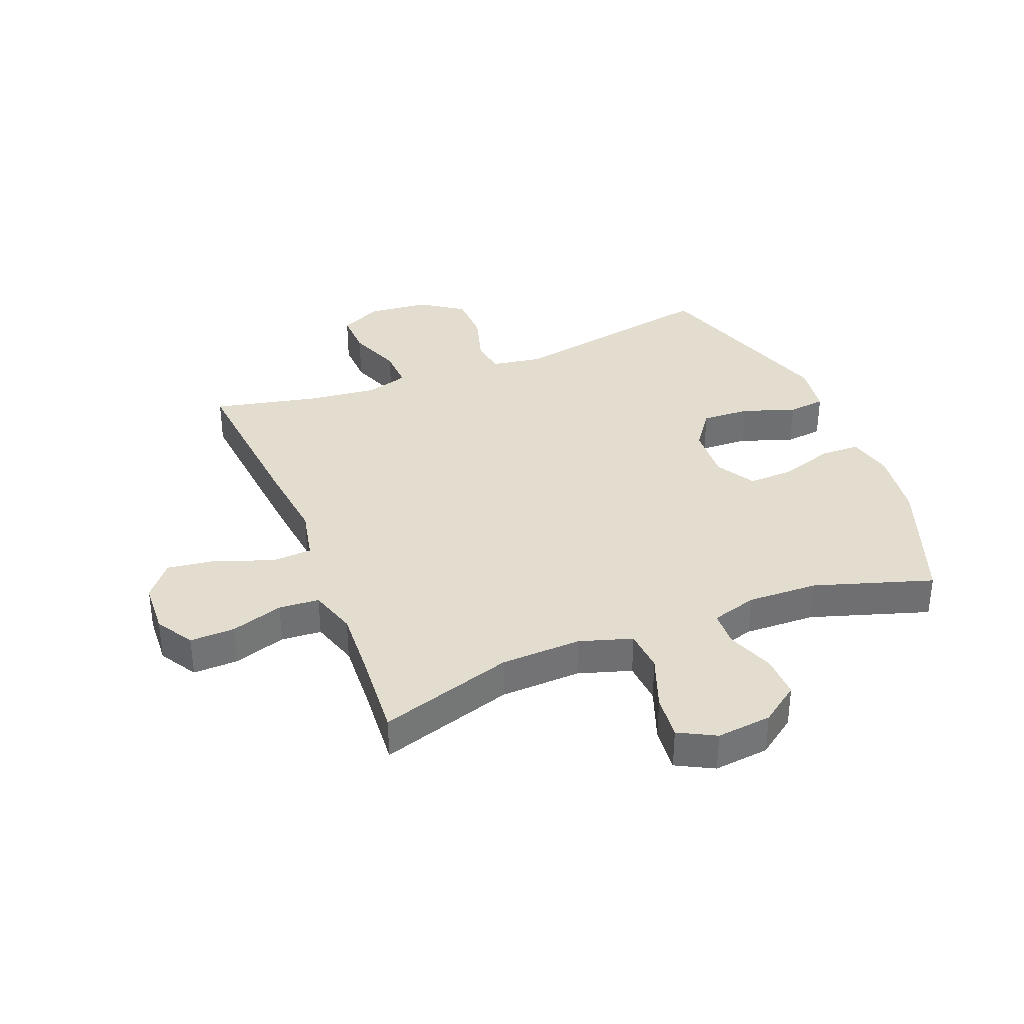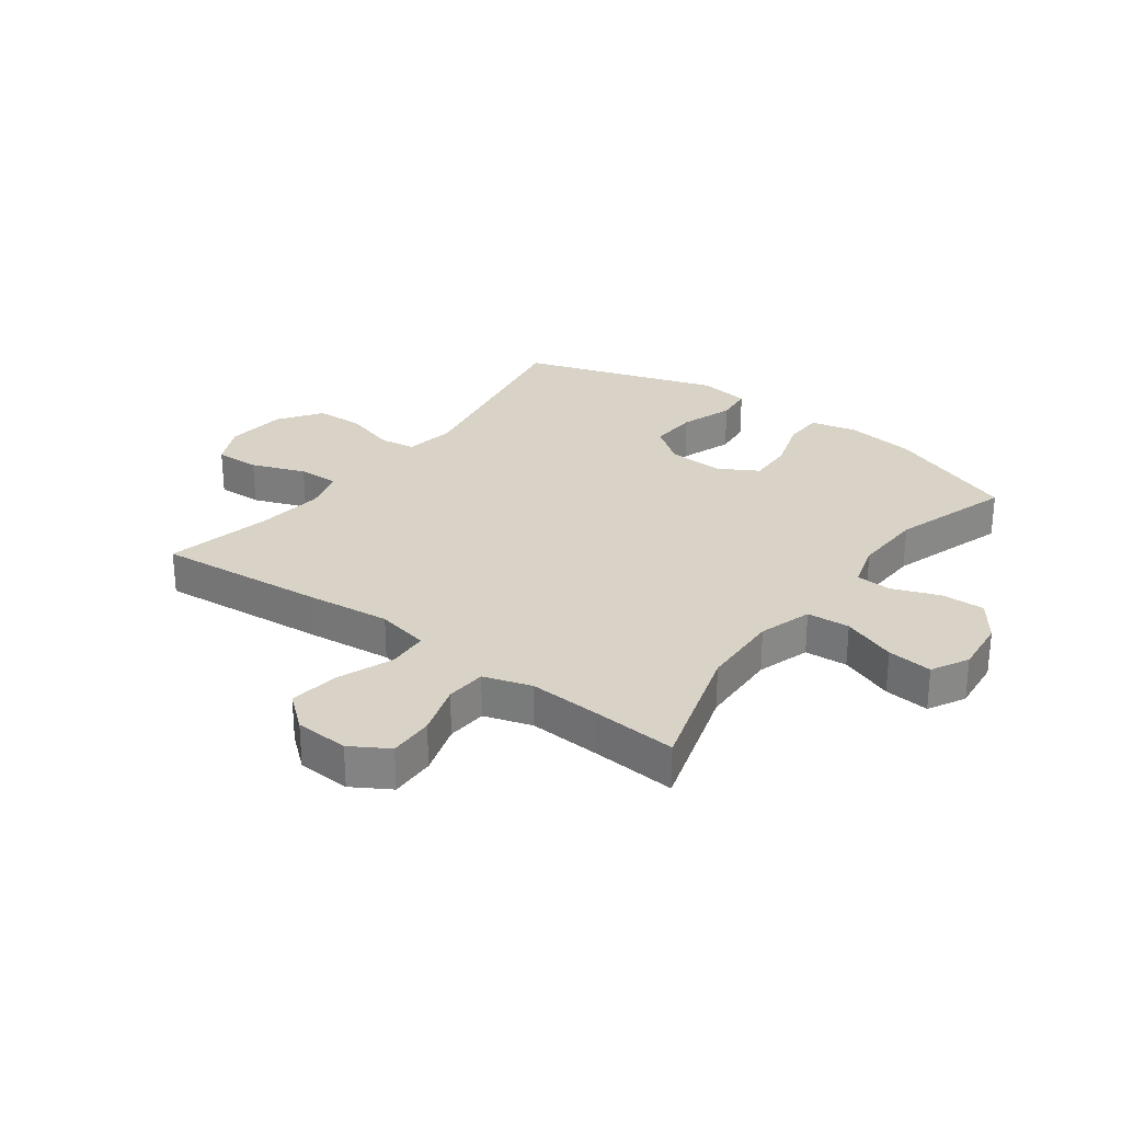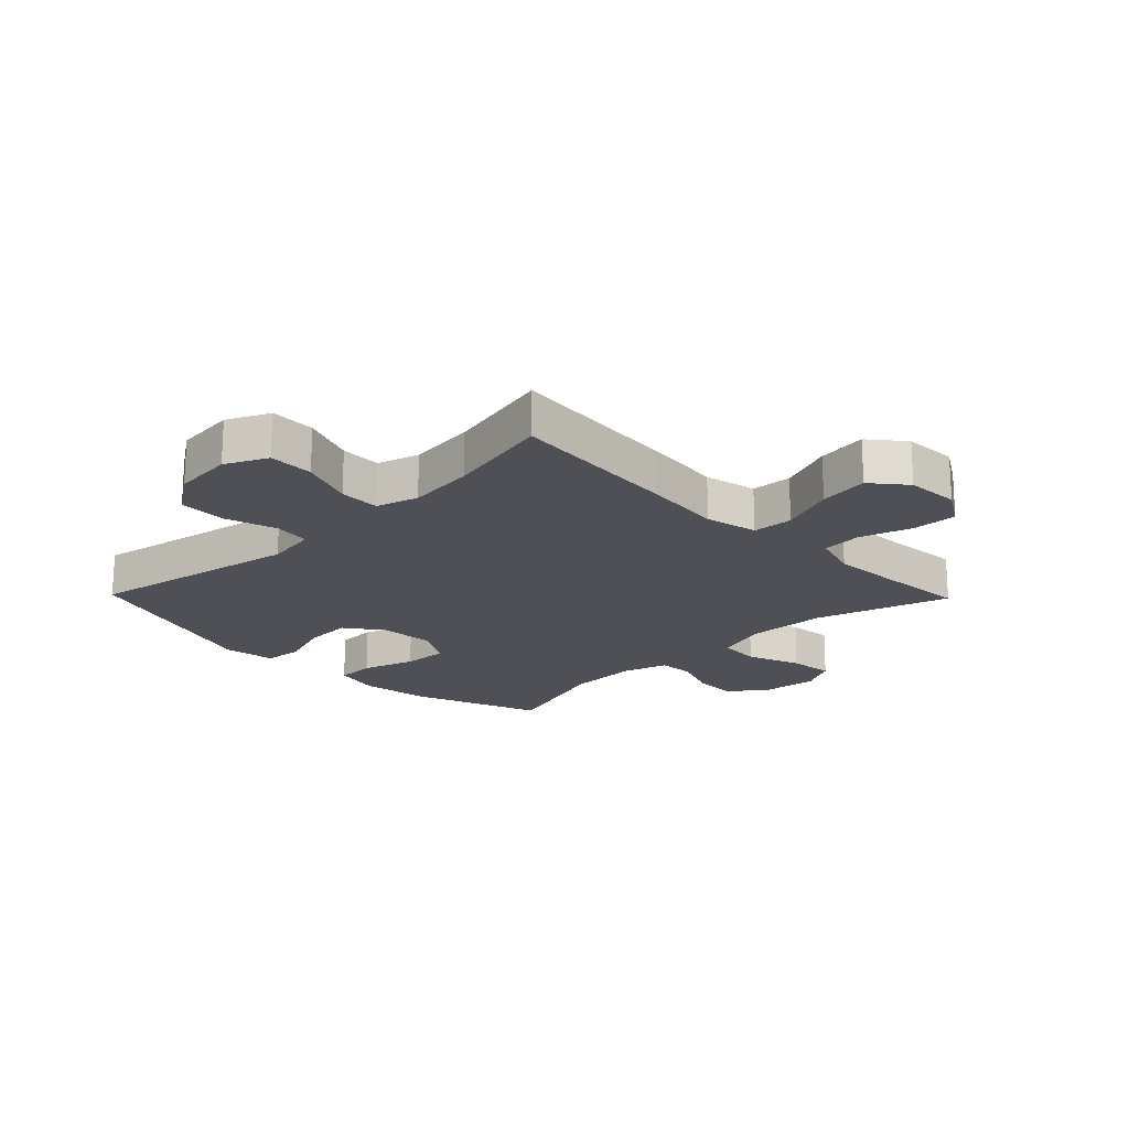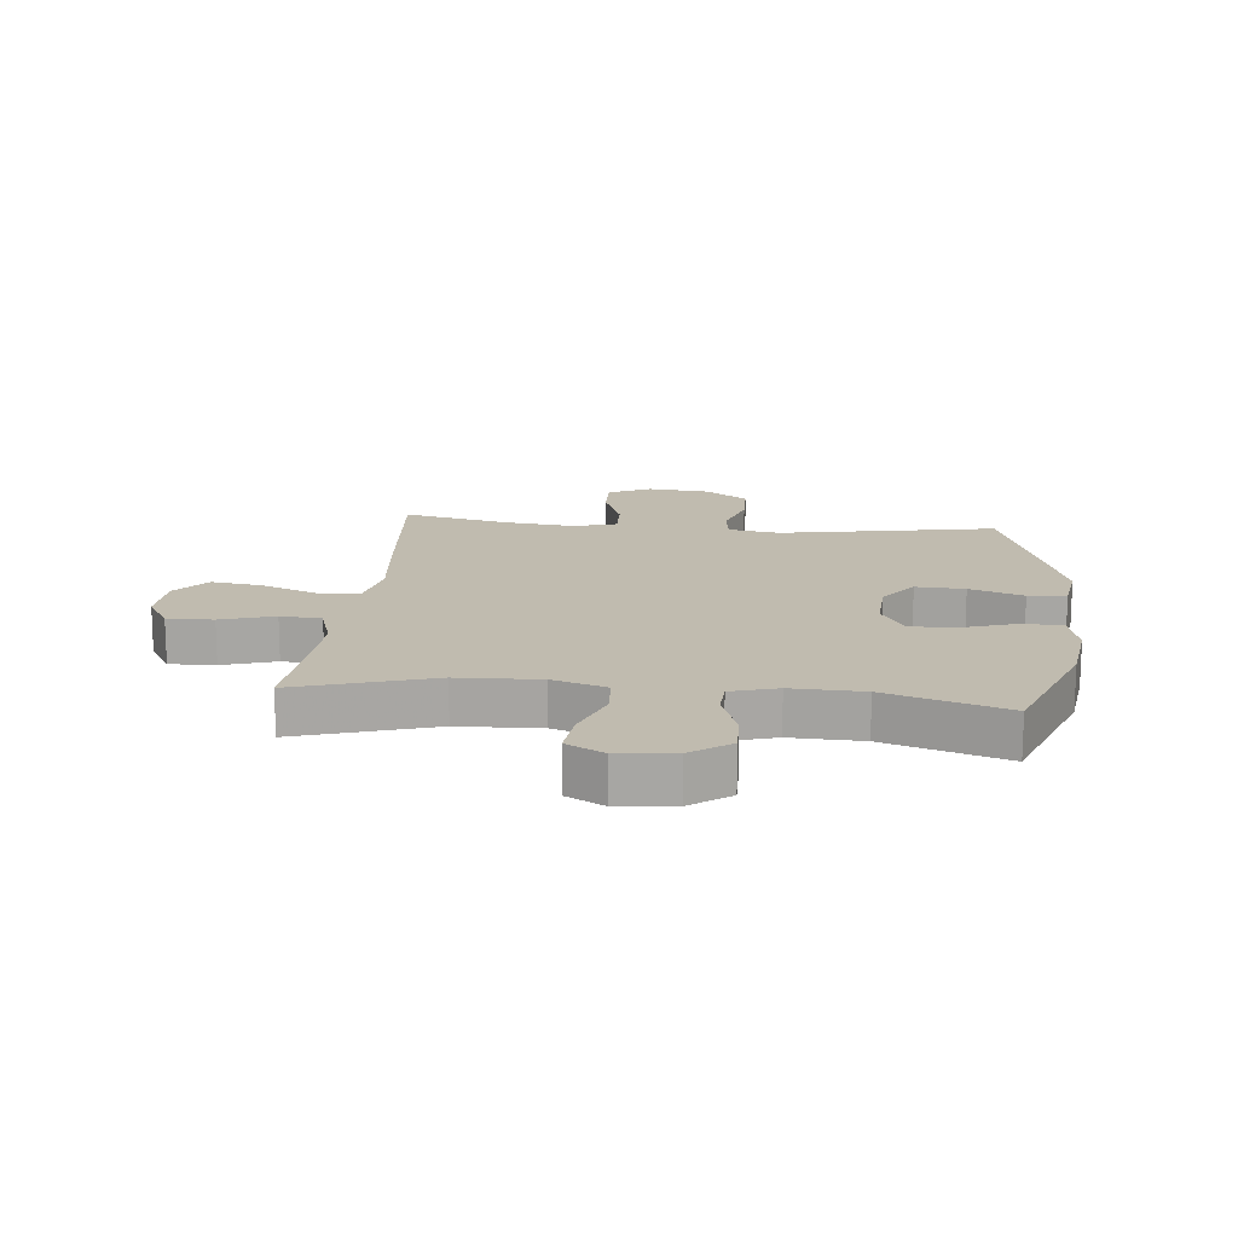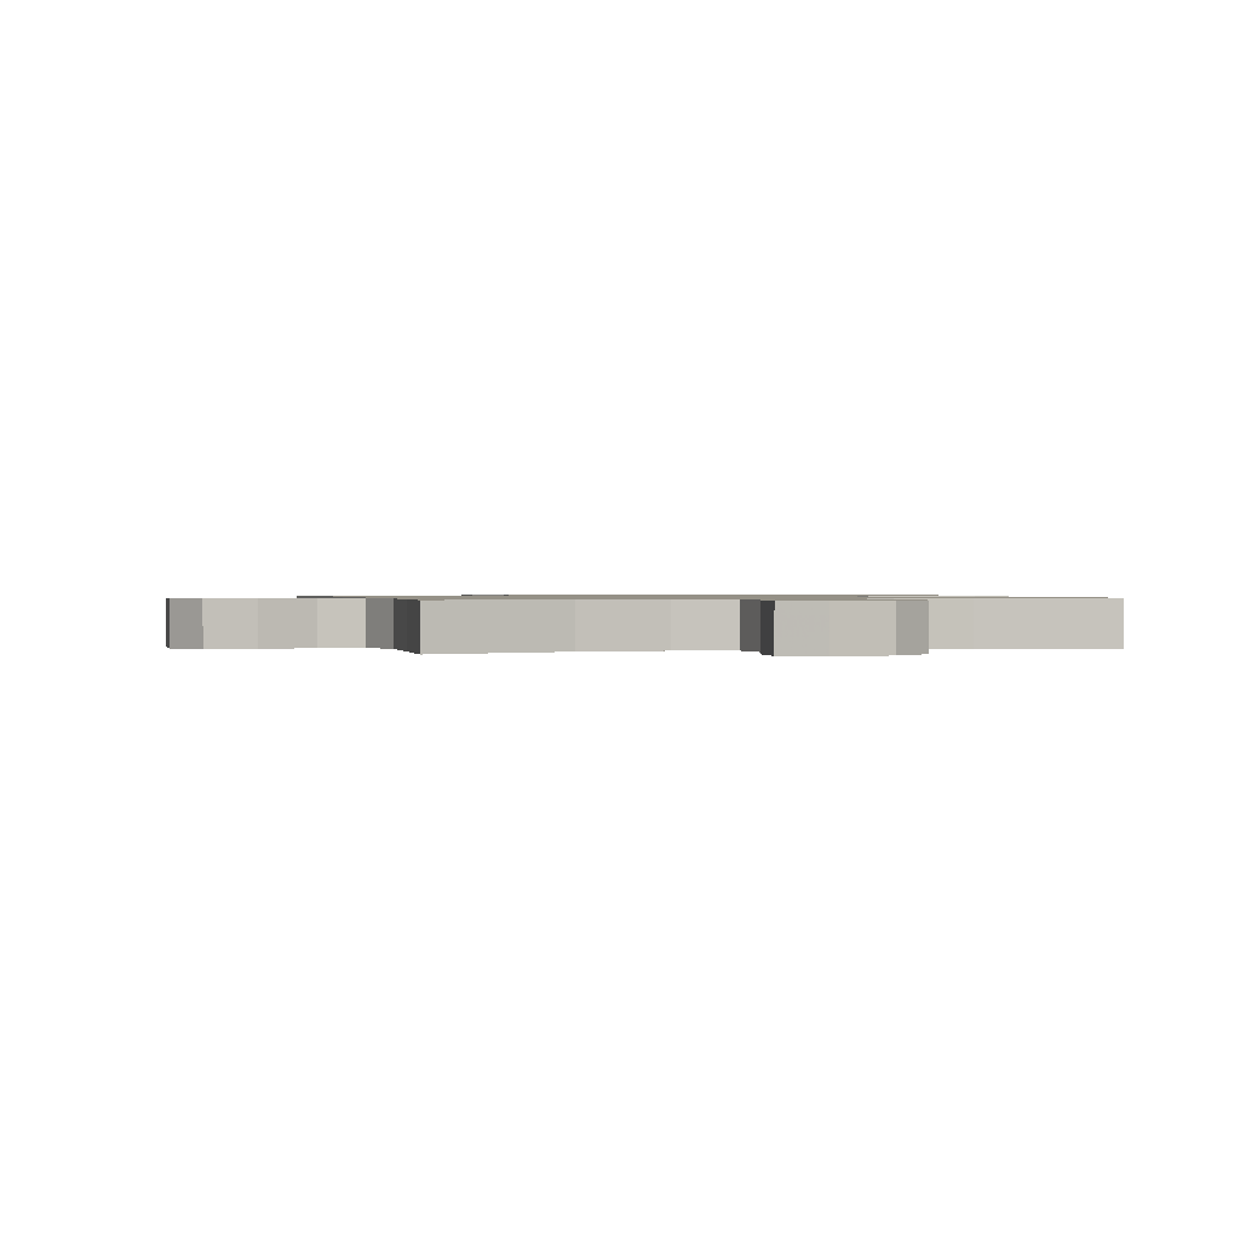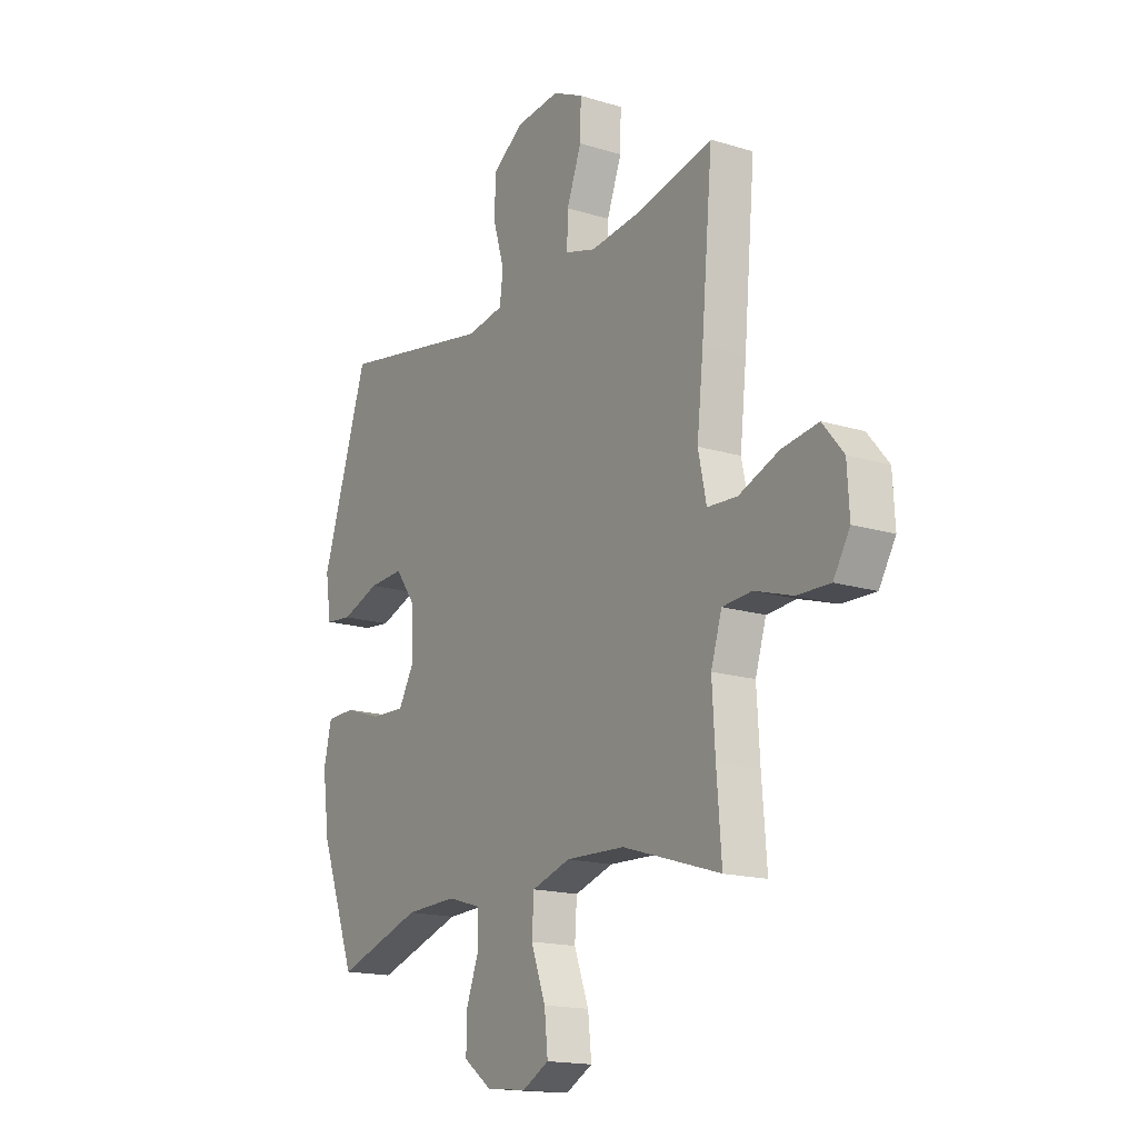
<metadata>
{"format":"obj","ext":"obj","renderer":"f3d","projection":"perspective","resolution":1024,"background":"white","views":[{"elev":35.6,"azim":158.2,"up":"+Y"},{"elev":28.0,"azim":126.5,"up":"+Y"},{"elev":-19.4,"azim":44.2,"up":"+Y"},{"elev":15.9,"azim":-174.2,"up":"+Y"},{"elev":0.9,"azim":163.7,"up":"+Y"},{"elev":-16.6,"azim":57.9,"up":"+Z"}]}
</metadata>
<code>
v 0.5 0.07 -0.5
v 0.274 0.07 -0.43
v 0.138 0.07 -0.425
v 0.049 0.07 -0.453
v 0.044 0.07 -0.525
v 0.078 0.07 -0.616
v 0.086 0.07 -0.692
v 0.024 0.07 -0.725
v -0.069 0.07 -0.715
v -0.134 0.07 -0.668
v -0.132 0.07 -0.595
v -0.102 0.07 -0.515
v -0.105 0.07 -0.455
v -0.182 0.07 -0.432
v -0.301 0.07 -0.436
v -0.5 0.07 -0.5
v -0.583 0.07 -0.279
v -0.599 0.07 -0.161
v -0.581 0.07 -0.084
v -0.515 0.07 -0.082
v -0.426 0.07 -0.111
v -0.348 0.07 -0.114
v -0.31 0.07 -0.048
v -0.315 0.07 0.046
v -0.362 0.07 0.11
v -0.443 0.07 0.106
v -0.532 0.07 0.075
v -0.595 0.07 0.082
v -0.608 0.07 0.169
v -0.5 0.07 0.5
v -0.142 0.07 0.434
v -0.056 0.07 0.448
v -0.048 0.07 0.509
v -0.074 0.07 0.595
v -0.072 0.07 0.677
v 0 0.07 0.727
v 0.102 0.07 0.737
v 0.173 0.07 0.703
v 0.171 0.07 0.627
v 0.137 0.07 0.537
v 0.135 0.07 0.468
v 0.206 0.07 0.447
v 0.32 0.07 0.46
v 0.5 0.07 0.5
v 0.474 0.07 0.212
v 0.459 0.07 0.074
v 0.478 0.07 -0.015
v 0.547 0.07 -0.019
v 0.64 0.07 0.017
v 0.724 0.07 0.029
v 0.772 0.07 -0.029
v 0.777 0.07 -0.119
v 0.739 0.07 -0.182
v 0.663 0.07 -0.18
v 0.575 0.07 -0.152
v 0.507 0.07 -0.157
v 0.482 0.07 -0.237
v 0.489 0.07 -0.357
v 0.5 0 -0.5
v 0.274 0 -0.43
v 0.138 0 -0.425
v 0.049 0 -0.453
v 0.044 0 -0.525
v 0.078 0 -0.616
v 0.086 0 -0.692
v 0.024 0 -0.725
v -0.069 0 -0.715
v -0.134 0 -0.668
v -0.132 0 -0.595
v -0.102 0 -0.515
v -0.105 0 -0.455
v -0.182 0 -0.432
v -0.301 0 -0.436
v -0.5 0 -0.5
v -0.583 0 -0.279
v -0.599 0 -0.161
v -0.581 0 -0.084
v -0.515 0 -0.082
v -0.426 0 -0.111
v -0.348 0 -0.114
v -0.31 0 -0.048
v -0.315 0 0.046
v -0.362 0 0.11
v -0.443 0 0.106
v -0.532 0 0.075
v -0.595 0 0.082
v -0.608 0 0.169
v -0.5 0 0.5
v -0.142 0 0.434
v -0.056 0 0.448
v -0.048 0 0.509
v -0.074 0 0.595
v -0.072 0 0.677
v 0 0 0.727
v 0.102 0 0.737
v 0.173 0 0.703
v 0.171 0 0.627
v 0.137 0 0.537
v 0.135 0 0.468
v 0.206 0 0.447
v 0.32 0 0.46
v 0.5 0 0.5
v 0.474 0 0.212
v 0.459 0 0.074
v 0.478 0 -0.015
v 0.547 0 -0.019
v 0.64 0 0.017
v 0.724 0 0.029
v 0.772 0 -0.029
v 0.777 0 -0.119
v 0.739 0 -0.182
v 0.663 0 -0.18
v 0.575 0 -0.152
v 0.507 0 -0.157
v 0.482 0 -0.237
v 0.489 0 -0.357
f 52 53 54 55
f 52 55 56
f 51 52 56
f 48 49 50 51
f 48 51 56
f 47 48 56 57
f 43 44 45 46
f 42 43 46 47
f 41 42 47 57
f 37 38 39 40
f 37 40 41
f 36 37 41
f 33 34 35 36
f 32 33 36 41
f 31 32 41 57
f 26 27 28 29
f 25 26 29 30
f 24 25 30 31
f 18 19 20 21
f 18 21 22
f 15 16 17 18
f 14 15 18 22
f 13 14 22 23
f 9 10 11 12
f 9 12 13
f 8 9 13
f 5 6 7 8
f 4 5 8 13
f 3 4 13 23
f 58 1 2
f 24 31 57 58
f 23 24 58
f 2 3 23 58
f 113 112 111 110
f 114 113 110
f 114 110 109
f 109 108 107 106
f 114 109 106
f 115 114 106 105
f 104 103 102 101
f 105 104 101 100
f 115 105 100 99
f 98 97 96 95
f 99 98 95
f 99 95 94
f 94 93 92 91
f 99 94 91 90
f 115 99 90 89
f 87 86 85 84
f 88 87 84 83
f 89 88 83 82
f 79 78 77 76
f 80 79 76
f 76 75 74 73
f 80 76 73 72
f 81 80 72 71
f 70 69 68 67
f 71 70 67
f 71 67 66
f 66 65 64 63
f 71 66 63 62
f 81 71 62 61
f 60 59 116
f 116 115 89 82
f 116 82 81
f 116 81 61 60
f 1 59 60 2
f 2 60 61 3
f 3 61 62 4
f 4 62 63 5
f 5 63 64 6
f 6 64 65 7
f 7 65 66 8
f 8 66 67 9
f 9 67 68 10
f 10 68 69 11
f 11 69 70 12
f 12 70 71 13
f 13 71 72 14
f 14 72 73 15
f 15 73 74 16
f 16 74 75 17
f 17 75 76 18
f 18 76 77 19
f 19 77 78 20
f 20 78 79 21
f 21 79 80 22
f 22 80 81 23
f 23 81 82 24
f 24 82 83 25
f 25 83 84 26
f 26 84 85 27
f 27 85 86 28
f 28 86 87 29
f 29 87 88 30
f 30 88 89 31
f 31 89 90 32
f 32 90 91 33
f 33 91 92 34
f 34 92 93 35
f 35 93 94 36
f 36 94 95 37
f 37 95 96 38
f 38 96 97 39
f 39 97 98 40
f 40 98 99 41
f 41 99 100 42
f 42 100 101 43
f 43 101 102 44
f 44 102 103 45
f 45 103 104 46
f 46 104 105 47
f 47 105 106 48
f 48 106 107 49
f 49 107 108 50
f 50 108 109 51
f 51 109 110 52
f 52 110 111 53
f 53 111 112 54
f 54 112 113 55
f 55 113 114 56
f 56 114 115 57
f 57 115 116 58
f 58 116 59 1

</code>
